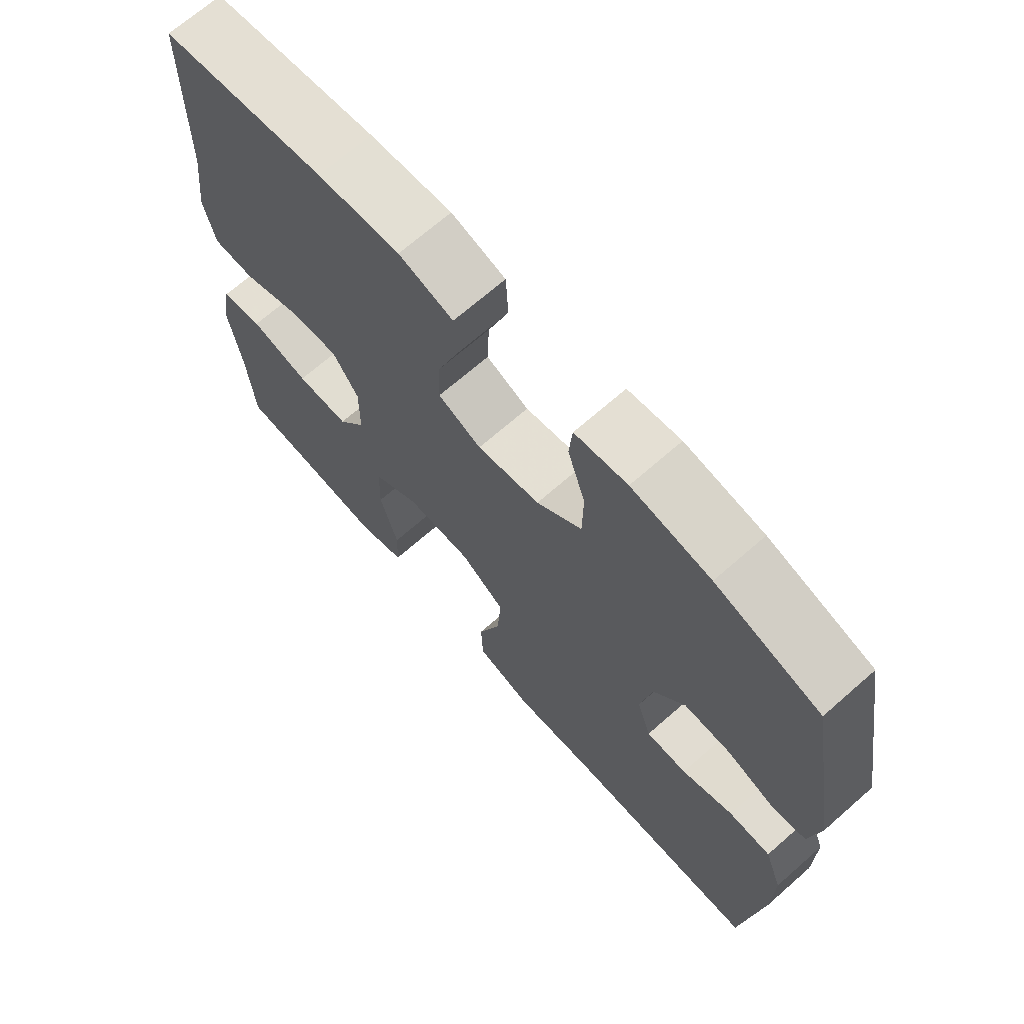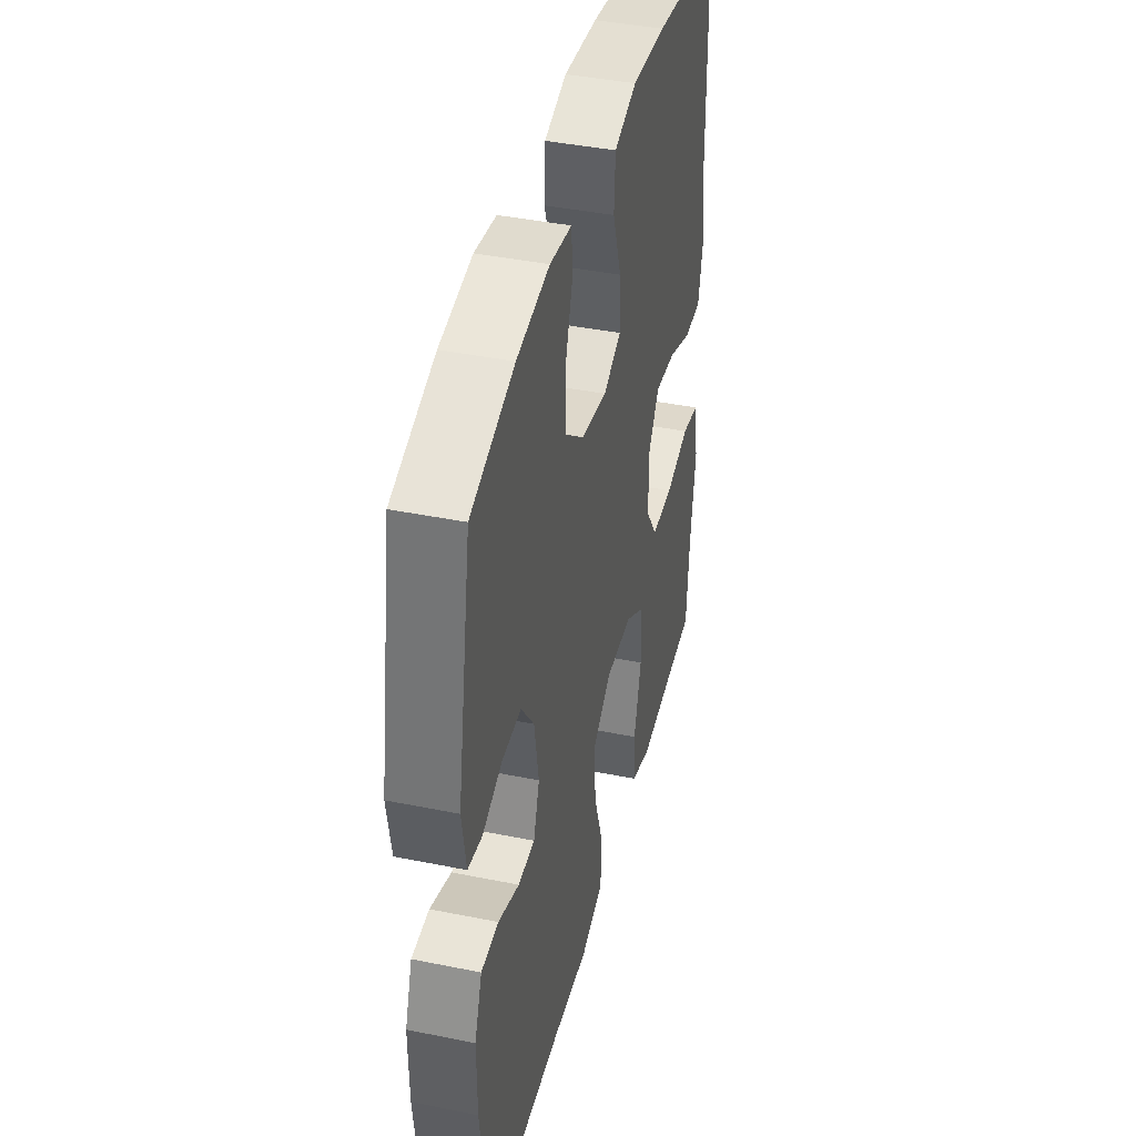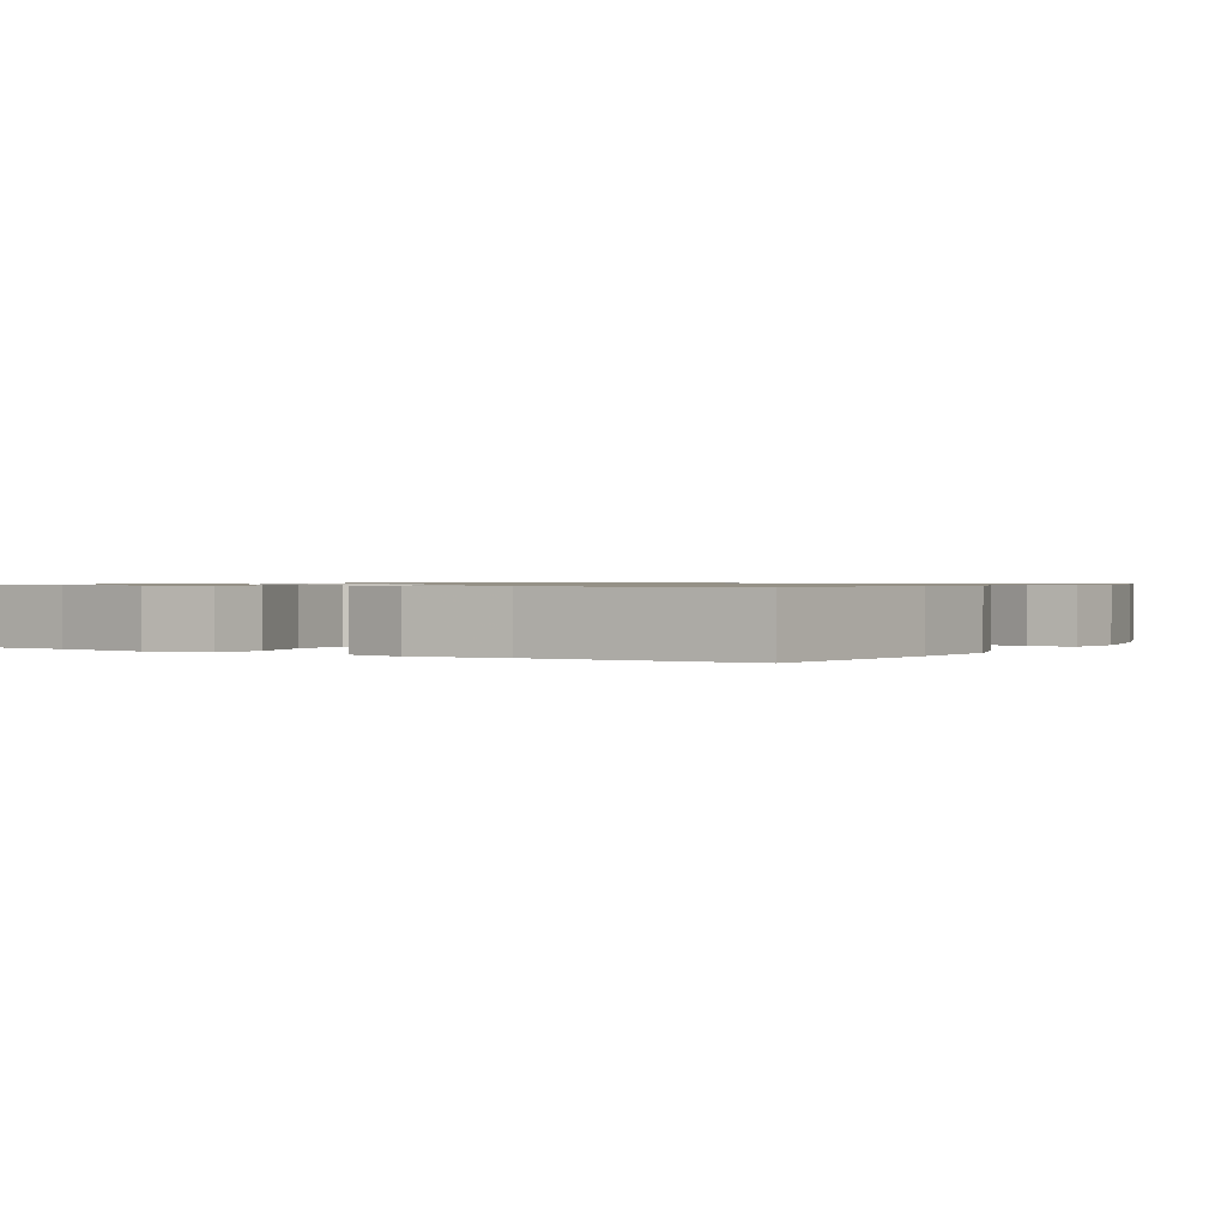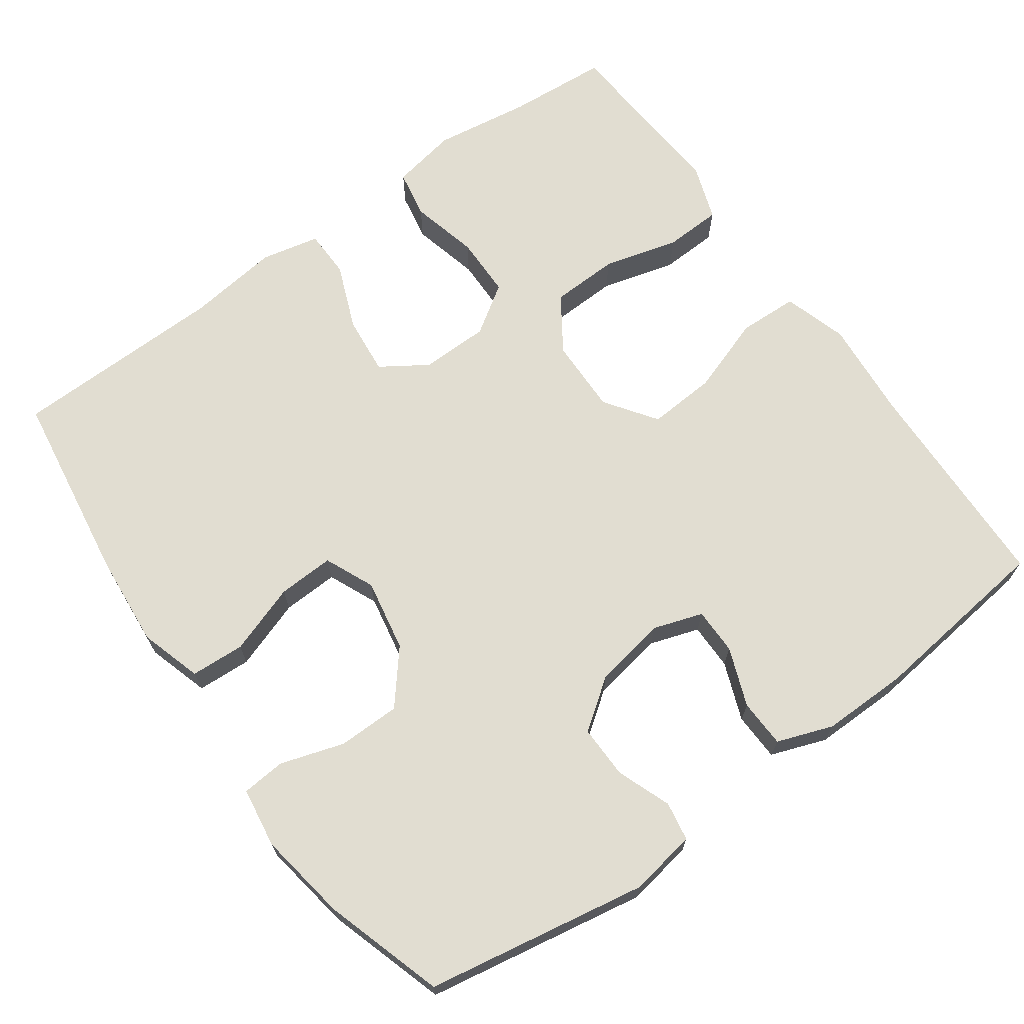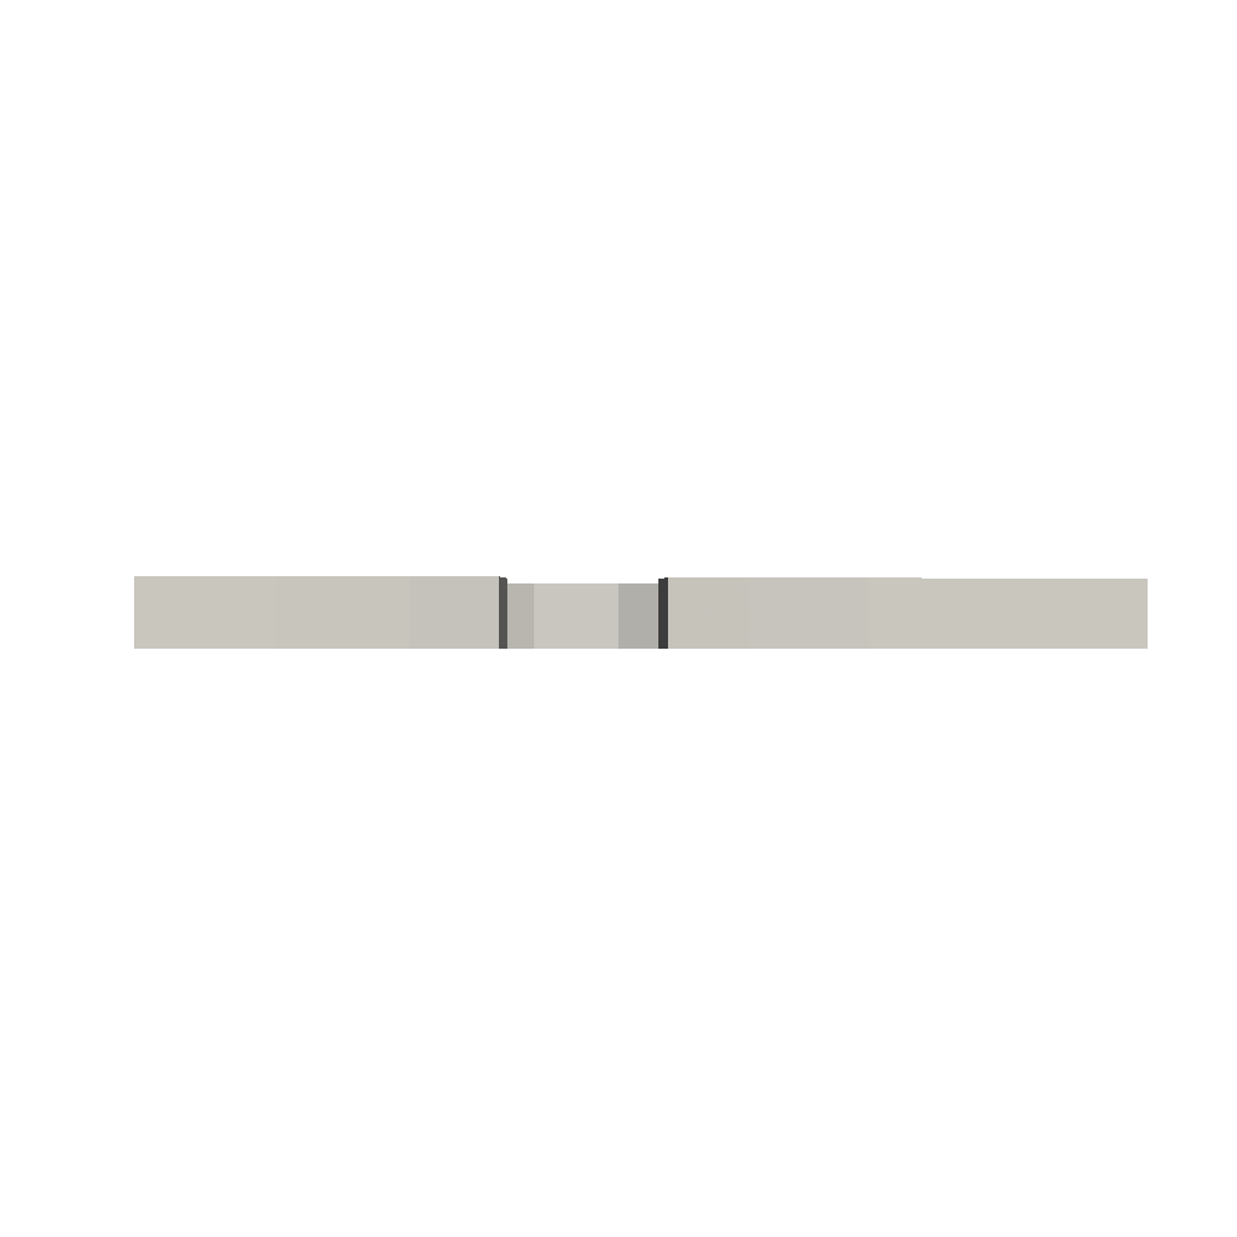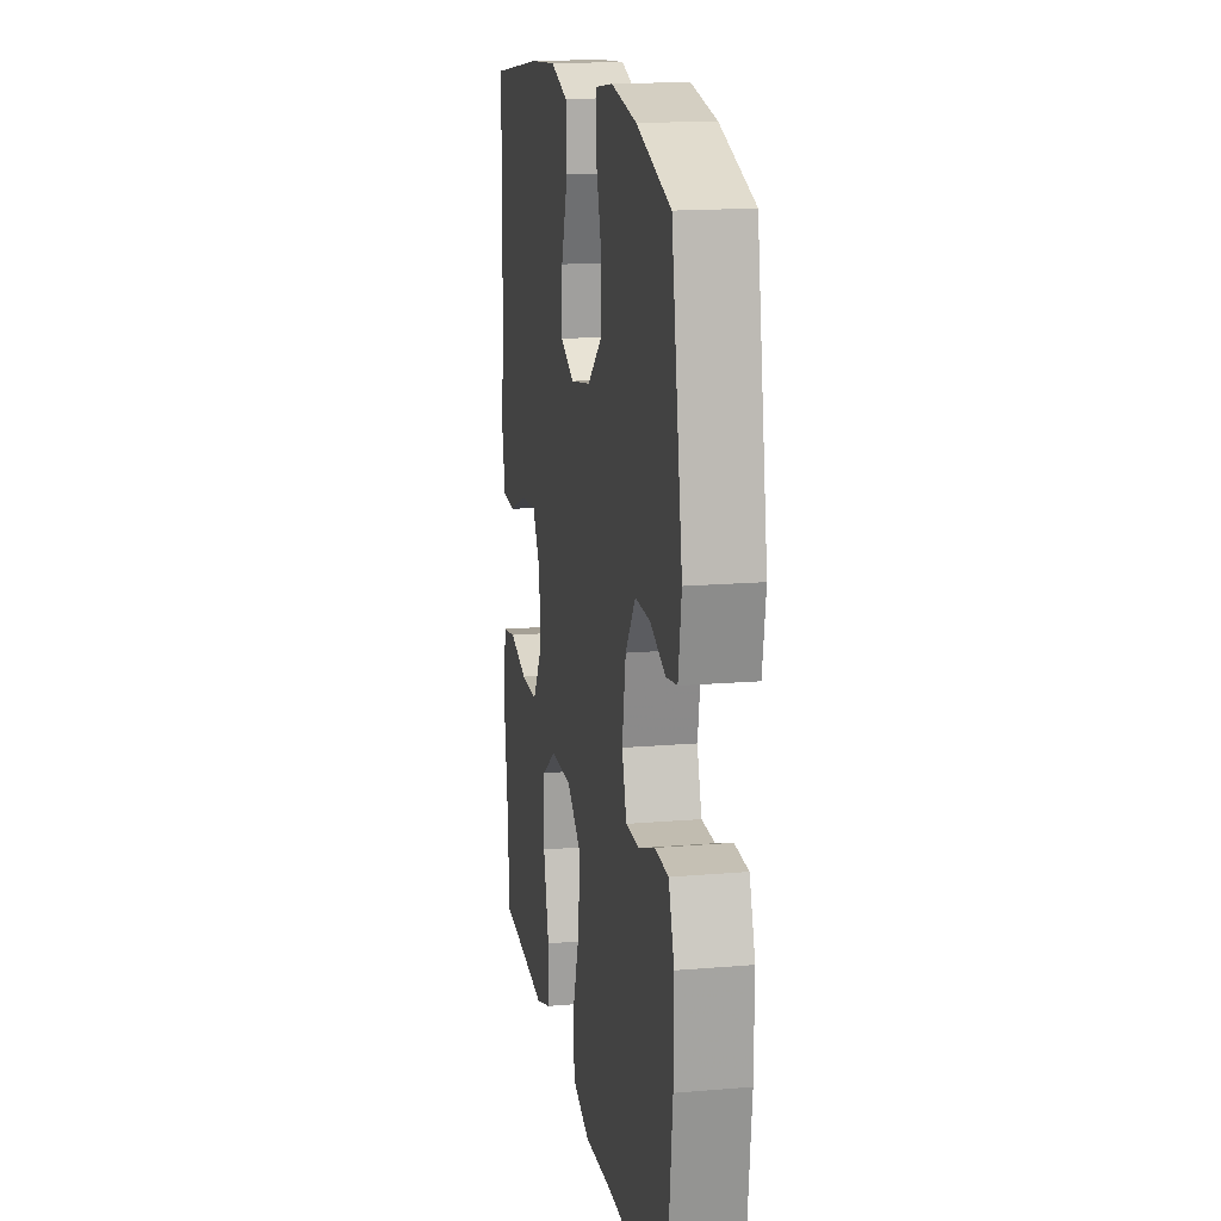
<metadata>
{"format":"obj","ext":"obj","renderer":"f3d","projection":"perspective","resolution":1024,"background":"white","views":[{"elev":69.1,"azim":48.7,"up":"+Z"},{"elev":41.4,"azim":103.8,"up":"+Z"},{"elev":0.9,"azim":-59.4,"up":"+Y"},{"elev":68.7,"azim":54.3,"up":"+Y"},{"elev":-0.6,"azim":-96.4,"up":"+Y"},{"elev":16.6,"azim":80.2,"up":"+Z"}]}
</metadata>
<code>
v -0.5 0.07 -0.5
v -0.51 0.07 -0.367
v -0.529 0.07 -0.238
v -0.513 0.07 -0.151
v -0.449 0.07 -0.139
v -0.359 0.07 -0.161
v -0.278 0.07 -0.16
v -0.235 0.07 -0.095
v -0.234 0.07 -0.004
v -0.274 0.07 0.057
v -0.352 0.07 0.049
v -0.439 0.07 0.014
v -0.503 0.07 0.015
v -0.52 0.07 0.093
v -0.505 0.07 0.215
v -0.5 0.07 0.5
v -0.247 0.07 0.538
v -0.121 0.07 0.549
v -0.038 0.07 0.524
v -0.034 0.07 0.452
v -0.066 0.07 0.359
v -0.069 0.07 0.284
v -0.003 0.07 0.255
v 0.093 0.07 0.273
v 0.162 0.07 0.33
v 0.163 0.07 0.413
v 0.136 0.07 0.498
v 0.141 0.07 0.556
v 0.221 0.07 0.568
v 0.341 0.07 0.549
v 0.5 0.07 0.5
v 0.552 0.07 0.205
v 0.537 0.07 0.116
v 0.485 0.07 0.107
v 0.413 0.07 0.134
v 0.342 0.07 0.135
v 0.294 0.07 0.069
v 0.277 0.07 -0.027
v 0.299 0.07 -0.093
v 0.361 0.07 -0.093
v 0.439 0.07 -0.063
v 0.503 0.07 -0.065
v 0.53 0.07 -0.139
v 0.529 0.07 -0.253
v 0.5 0.07 -0.5
v 0.207 0.07 -0.509
v 0.076 0.07 -0.52
v -0.009 0.07 -0.494
v -0.012 0.07 -0.415
v 0.023 0.07 -0.312
v 0.029 0.07 -0.222
v -0.039 0.07 -0.174
v -0.139 0.07 -0.176
v -0.211 0.07 -0.224
v -0.214 0.07 -0.314
v -0.187 0.07 -0.414
v -0.19 0.07 -0.49
v -0.264 0.07 -0.516
v -0.379 0.07 -0.507
v -0.5 0 -0.5
v -0.51 0 -0.367
v -0.529 0 -0.238
v -0.513 0 -0.151
v -0.449 0 -0.139
v -0.359 0 -0.161
v -0.278 0 -0.16
v -0.235 0 -0.095
v -0.234 0 -0.004
v -0.274 0 0.057
v -0.352 0 0.049
v -0.439 0 0.014
v -0.503 0 0.015
v -0.52 0 0.093
v -0.505 0 0.215
v -0.5 0 0.5
v -0.247 0 0.538
v -0.121 0 0.549
v -0.038 0 0.524
v -0.034 0 0.452
v -0.066 0 0.359
v -0.069 0 0.284
v -0.003 0 0.255
v 0.093 0 0.273
v 0.162 0 0.33
v 0.163 0 0.413
v 0.136 0 0.498
v 0.141 0 0.556
v 0.221 0 0.568
v 0.341 0 0.549
v 0.5 0 0.5
v 0.552 0 0.205
v 0.537 0 0.116
v 0.485 0 0.107
v 0.413 0 0.134
v 0.342 0 0.135
v 0.294 0 0.069
v 0.277 0 -0.027
v 0.299 0 -0.093
v 0.361 0 -0.093
v 0.439 0 -0.063
v 0.503 0 -0.065
v 0.53 0 -0.139
v 0.529 0 -0.253
v 0.5 0 -0.5
v 0.207 0 -0.509
v 0.076 0 -0.52
v -0.009 0 -0.494
v -0.012 0 -0.415
v 0.023 0 -0.312
v 0.029 0 -0.222
v -0.039 0 -0.174
v -0.139 0 -0.176
v -0.211 0 -0.224
v -0.214 0 -0.314
v -0.187 0 -0.414
v -0.19 0 -0.49
v -0.264 0 -0.516
v -0.379 0 -0.507
f 56 57 58 59
f 55 56 59 1
f 54 55 1 2
f 53 54 2 3
f 47 48 49 50
f 46 47 50 51
f 45 46 51
f 44 45 51 52
f 40 41 42 43
f 39 40 43 44
f 32 33 34 35
f 32 35 36
f 31 32 36
f 30 31 36 37
f 26 27 28 29
f 25 26 29 30
f 18 19 20 21
f 18 21 22
f 15 16 17 18
f 15 18 22
f 14 15 22 23
f 11 12 13 14
f 10 11 14 23
f 3 4 5 6
f 53 3 6 7
f 52 53 7 8
f 39 44 52 8
f 38 39 8 9
f 25 30 37 38
f 24 25 38 9
f 9 10 23 24
f 118 117 116 115
f 60 118 115 114
f 61 60 114 113
f 62 61 113 112
f 109 108 107 106
f 110 109 106 105
f 110 105 104
f 111 110 104 103
f 102 101 100 99
f 103 102 99 98
f 94 93 92 91
f 95 94 91
f 95 91 90
f 96 95 90 89
f 88 87 86 85
f 89 88 85 84
f 80 79 78 77
f 81 80 77
f 77 76 75 74
f 81 77 74
f 82 81 74 73
f 73 72 71 70
f 82 73 70 69
f 65 64 63 62
f 66 65 62 112
f 67 66 112 111
f 67 111 103 98
f 68 67 98 97
f 97 96 89 84
f 68 97 84 83
f 83 82 69 68
f 1 60 61 2
f 2 61 62 3
f 3 62 63 4
f 4 63 64 5
f 5 64 65 6
f 6 65 66 7
f 7 66 67 8
f 8 67 68 9
f 9 68 69 10
f 10 69 70 11
f 11 70 71 12
f 12 71 72 13
f 13 72 73 14
f 14 73 74 15
f 15 74 75 16
f 16 75 76 17
f 17 76 77 18
f 18 77 78 19
f 19 78 79 20
f 20 79 80 21
f 21 80 81 22
f 22 81 82 23
f 23 82 83 24
f 24 83 84 25
f 25 84 85 26
f 26 85 86 27
f 27 86 87 28
f 28 87 88 29
f 29 88 89 30
f 30 89 90 31
f 31 90 91 32
f 32 91 92 33
f 33 92 93 34
f 34 93 94 35
f 35 94 95 36
f 36 95 96 37
f 37 96 97 38
f 38 97 98 39
f 39 98 99 40
f 40 99 100 41
f 41 100 101 42
f 42 101 102 43
f 43 102 103 44
f 44 103 104 45
f 45 104 105 46
f 46 105 106 47
f 47 106 107 48
f 48 107 108 49
f 49 108 109 50
f 50 109 110 51
f 51 110 111 52
f 52 111 112 53
f 53 112 113 54
f 54 113 114 55
f 55 114 115 56
f 56 115 116 57
f 57 116 117 58
f 58 117 118 59
f 59 118 60 1

</code>
